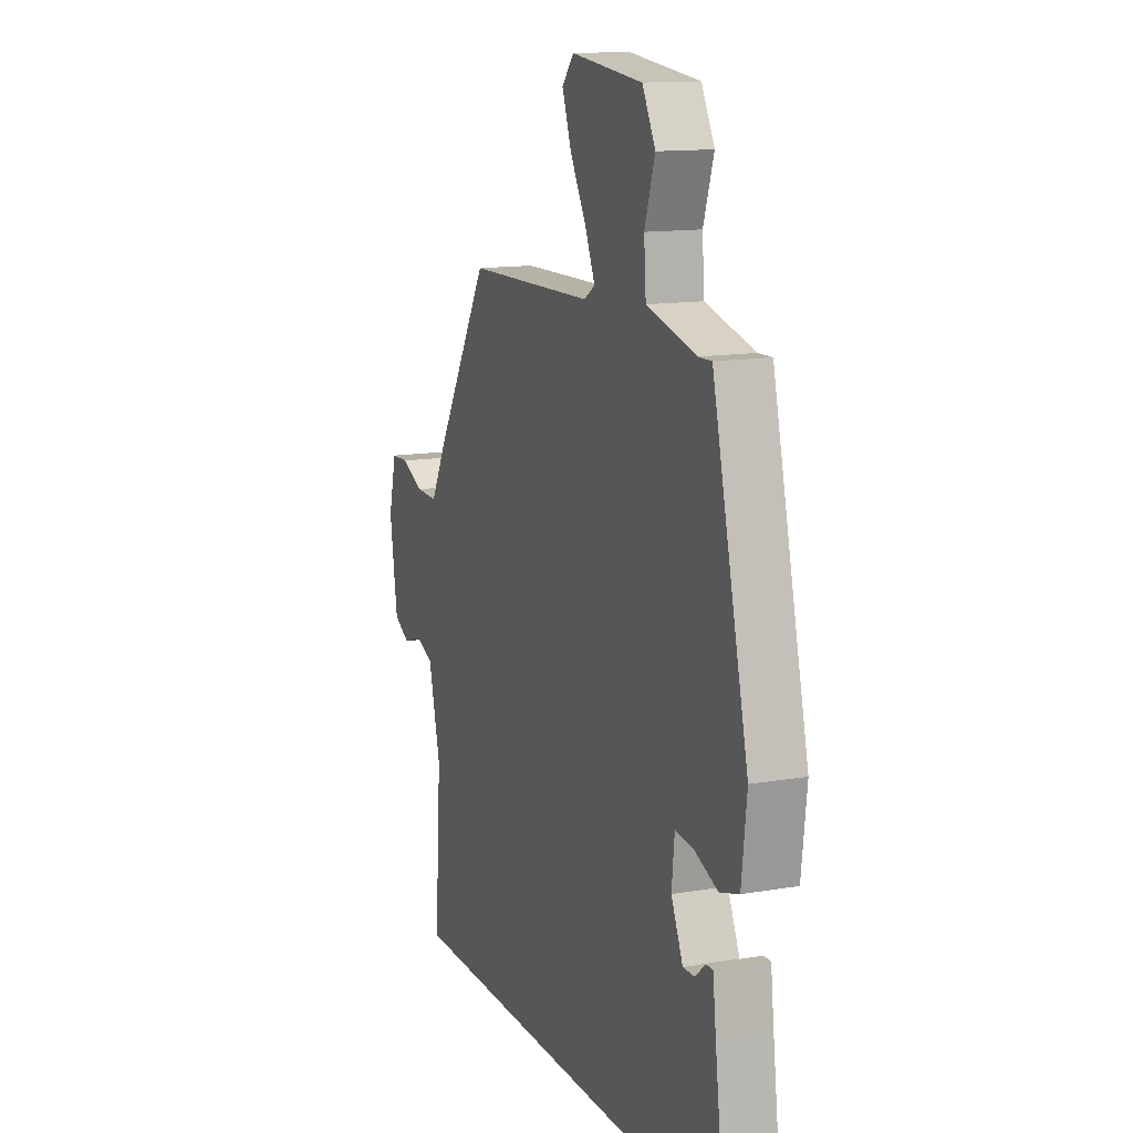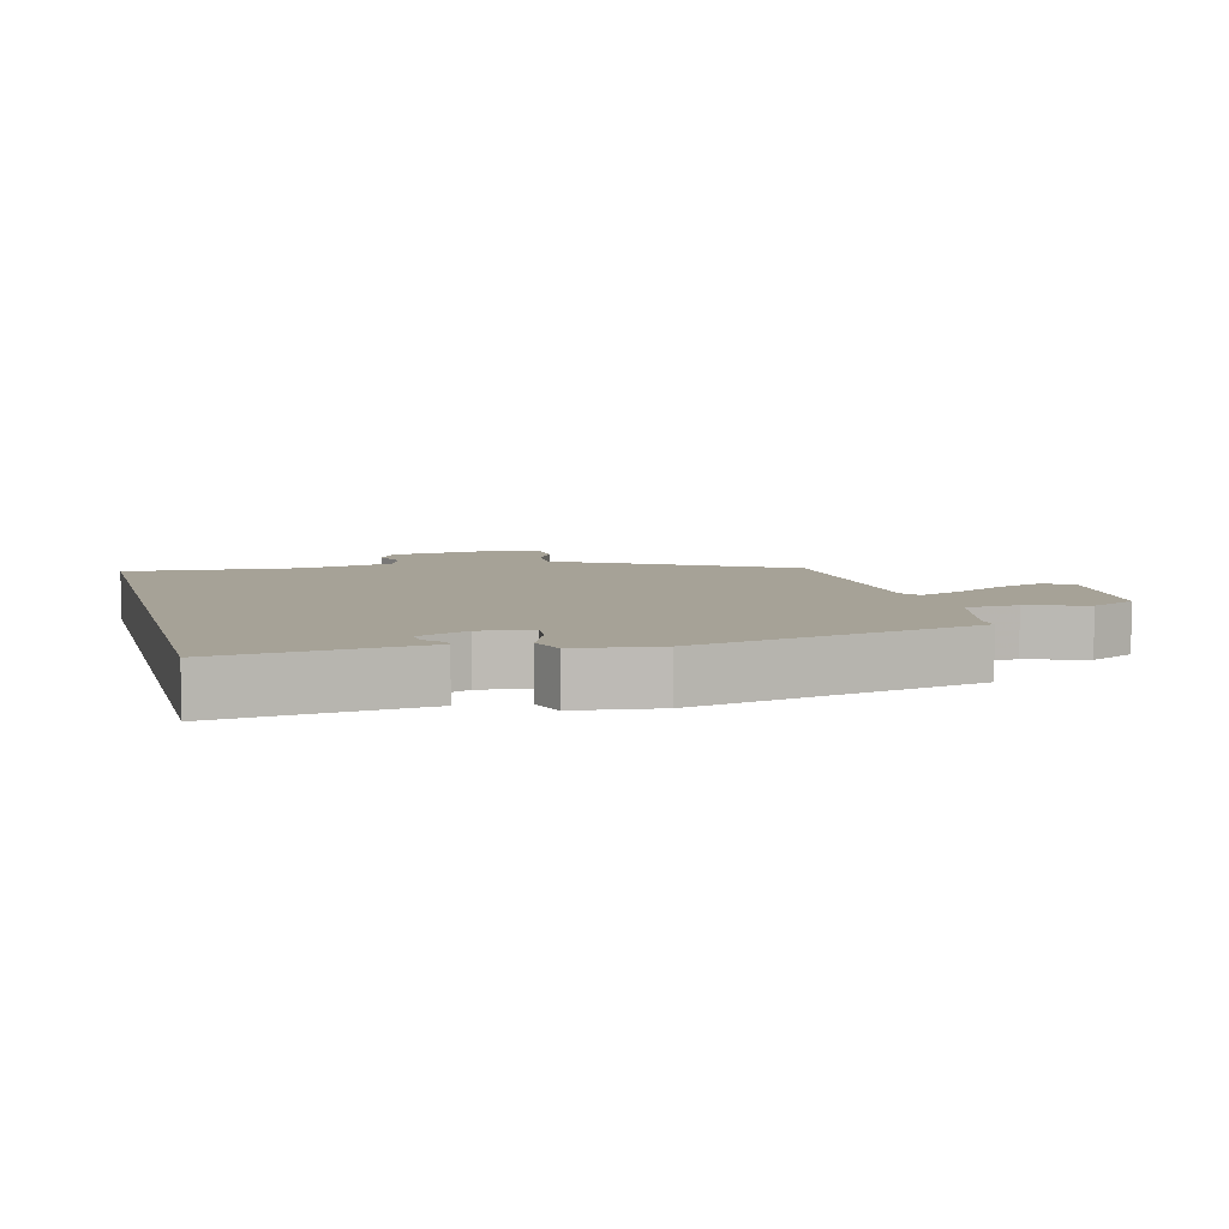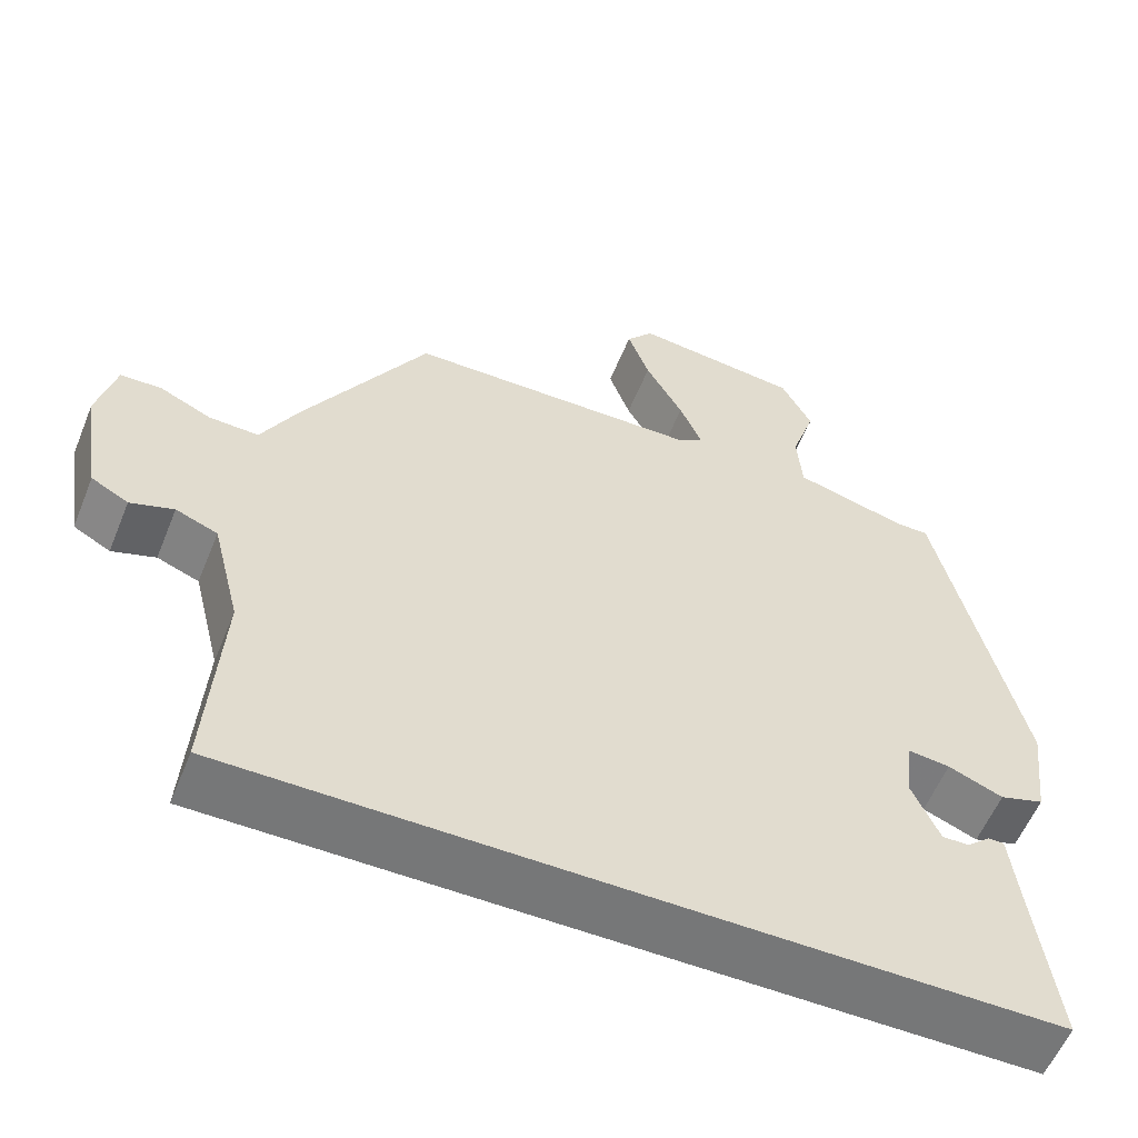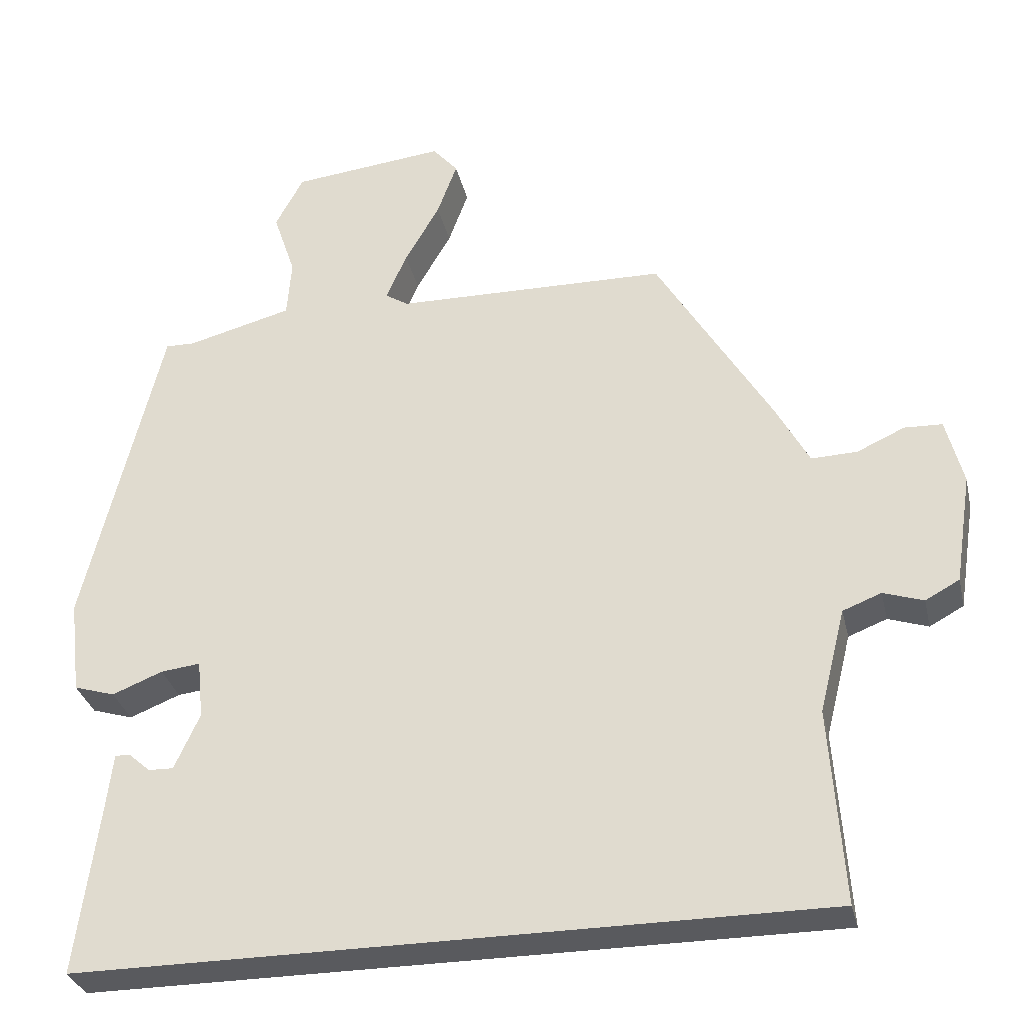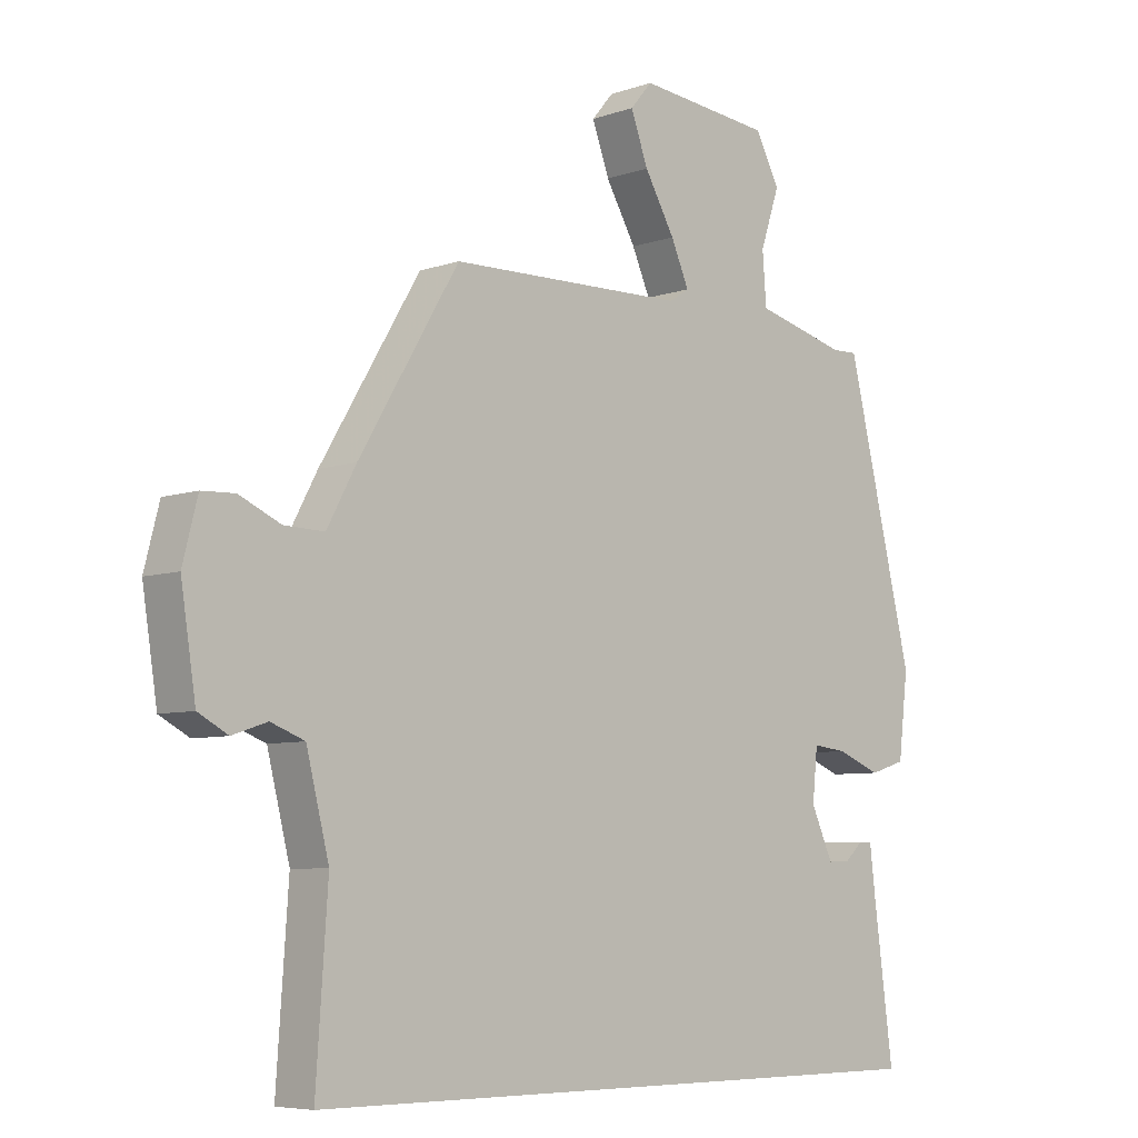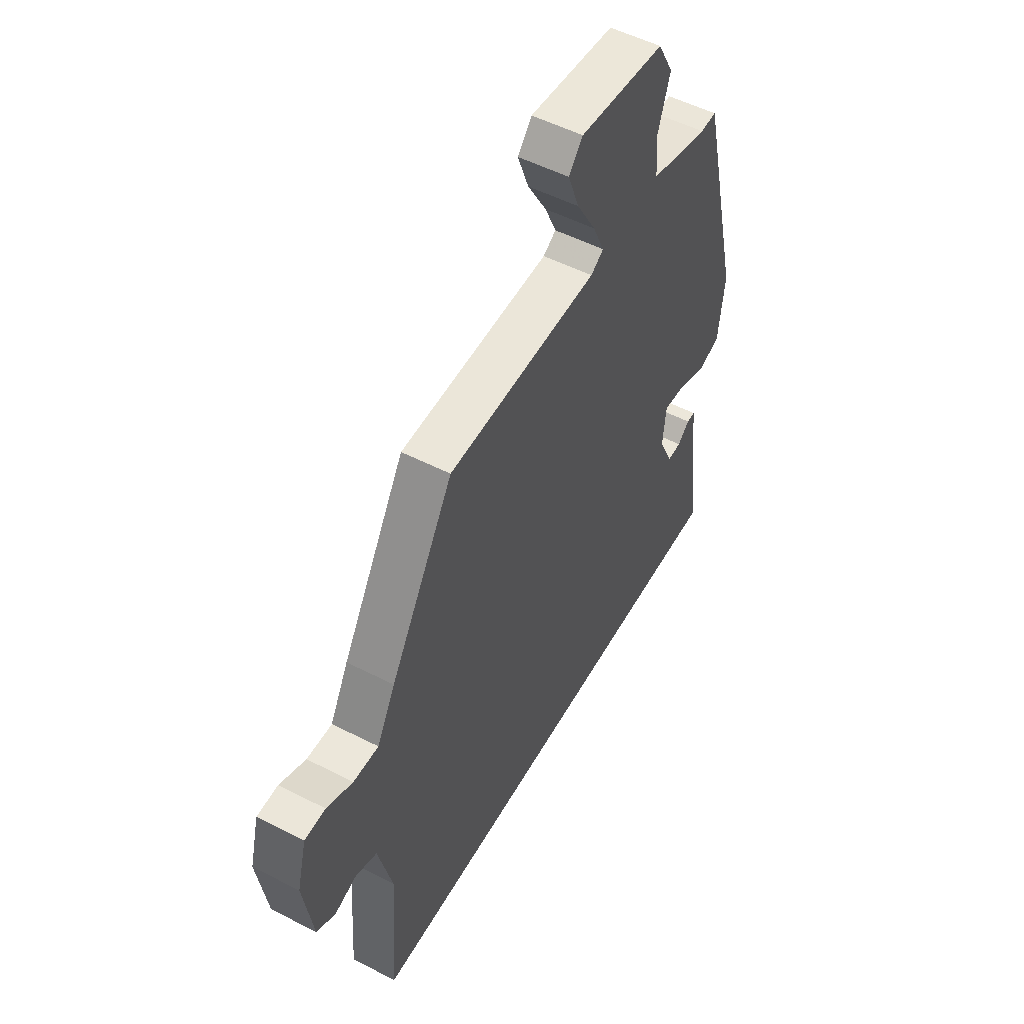
<metadata>
{"format":"obj","ext":"obj","renderer":"f3d","projection":"perspective","resolution":1024,"background":"white","views":[{"elev":13.4,"azim":-111.1,"up":"+Z"},{"elev":6.5,"azim":-104.7,"up":"+Y"},{"elev":-57.0,"azim":158.0,"up":"+Z"},{"elev":-31.8,"azim":12.8,"up":"+Z"},{"elev":-6.6,"azim":135.6,"up":"+Z"},{"elev":52.6,"azim":118.9,"up":"+Z"}]}
</metadata>
<code>
v -0.43 0.07 0.473
v -0.391 0.07 0.472
v -0.249 0.07 0.509
v -0.243 0.07 0.588
v -0.273 0.07 0.678
v -0.235 0.07 0.749
v -0.028 0.07 0.771
v 0.006 0.07 0.731
v -0.021 0.07 0.657
v -0.068 0.07 0.575
v -0.096 0.07 0.511
v -0.065 0.07 0.491
v 0.302 0.07 0.484
v 0.457 0.07 0.225
v 0.502 0.07 0.141
v 0.564 0.07 0.143
v 0.628 0.07 0.172
v 0.679 0.07 0.17
v 0.702 0.07 0.08
v 0.679 0.07 -0.069
v 0.633 0.07 -0.094
v 0.579 0.07 -0.076
v 0.527 0.07 -0.096
v 0.492 0.07 -0.236
v 0.51 0.07 -0.5
v -0.491 0.07 -0.5
v -0.461 0.07 -0.272
v -0.452 0.07 -0.196
v -0.432 0.07 -0.196
v -0.403 0.07 -0.222
v -0.369 0.07 -0.223
v -0.335 0.07 -0.148
v -0.343 0.07 -0.069
v -0.396 0.07 -0.075
v -0.464 0.07 -0.102
v -0.519 0.07 -0.085
v -0.534 0.07 0.042
v -0.43 0 0.473
v -0.391 0 0.472
v -0.249 0 0.509
v -0.243 0 0.588
v -0.273 0 0.678
v -0.235 0 0.749
v -0.028 0 0.771
v 0.006 0 0.731
v -0.021 0 0.657
v -0.068 0 0.575
v -0.096 0 0.511
v -0.065 0 0.491
v 0.302 0 0.484
v 0.457 0 0.225
v 0.502 0 0.141
v 0.564 0 0.143
v 0.628 0 0.172
v 0.679 0 0.17
v 0.702 0 0.08
v 0.679 0 -0.069
v 0.633 0 -0.094
v 0.579 0 -0.076
v 0.527 0 -0.096
v 0.492 0 -0.236
v 0.51 0 -0.5
v -0.491 0 -0.5
v -0.461 0 -0.272
v -0.452 0 -0.196
v -0.432 0 -0.196
v -0.403 0 -0.222
v -0.369 0 -0.223
v -0.335 0 -0.148
v -0.343 0 -0.069
v -0.396 0 -0.075
v -0.464 0 -0.102
v -0.519 0 -0.085
v -0.534 0 0.042
f 34 35 36 37
f 33 34 37 1
f 27 28 29 30
f 27 30 31
f 24 25 26 27
f 23 24 27 31
f 22 23 31 32
f 20 21 22
f 19 20 22
f 16 17 18 19
f 15 16 19 22
f 12 13 14 15
f 12 15 22 32
f 7 8 9 10
f 7 10 11
f 4 5 6 7
f 3 4 7 11
f 2 3 11 12
f 33 1 2
f 2 12 32 33
f 74 73 72 71
f 38 74 71 70
f 67 66 65 64
f 68 67 64
f 64 63 62 61
f 68 64 61 60
f 69 68 60 59
f 59 58 57
f 59 57 56
f 56 55 54 53
f 59 56 53 52
f 52 51 50 49
f 69 59 52 49
f 47 46 45 44
f 48 47 44
f 44 43 42 41
f 48 44 41 40
f 49 48 40 39
f 39 38 70
f 70 69 49 39
f 1 38 39 2
f 2 39 40 3
f 3 40 41 4
f 4 41 42 5
f 5 42 43 6
f 6 43 44 7
f 7 44 45 8
f 8 45 46 9
f 9 46 47 10
f 10 47 48 11
f 11 48 49 12
f 12 49 50 13
f 13 50 51 14
f 14 51 52 15
f 15 52 53 16
f 16 53 54 17
f 17 54 55 18
f 18 55 56 19
f 19 56 57 20
f 20 57 58 21
f 21 58 59 22
f 22 59 60 23
f 23 60 61 24
f 24 61 62 25
f 25 62 63 26
f 26 63 64 27
f 27 64 65 28
f 28 65 66 29
f 29 66 67 30
f 30 67 68 31
f 31 68 69 32
f 32 69 70 33
f 33 70 71 34
f 34 71 72 35
f 35 72 73 36
f 36 73 74 37
f 37 74 38 1

</code>
